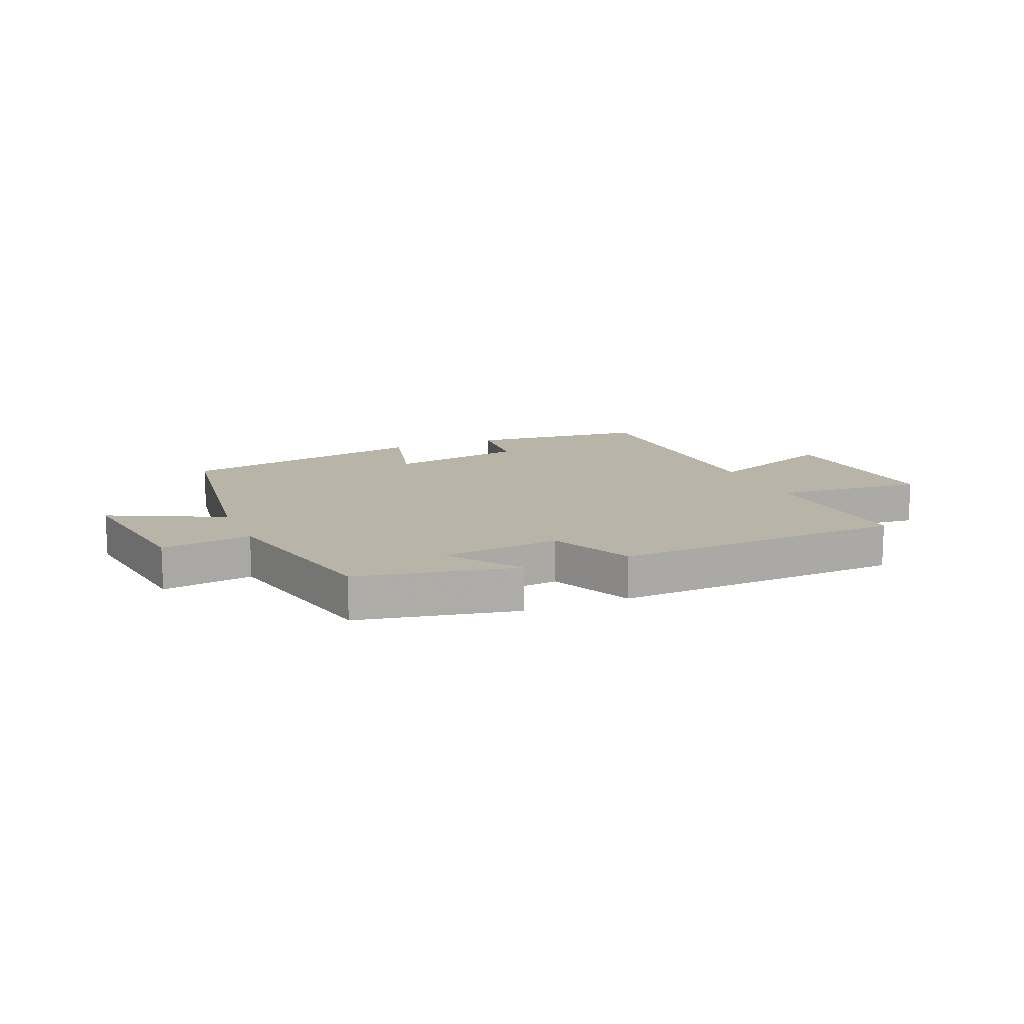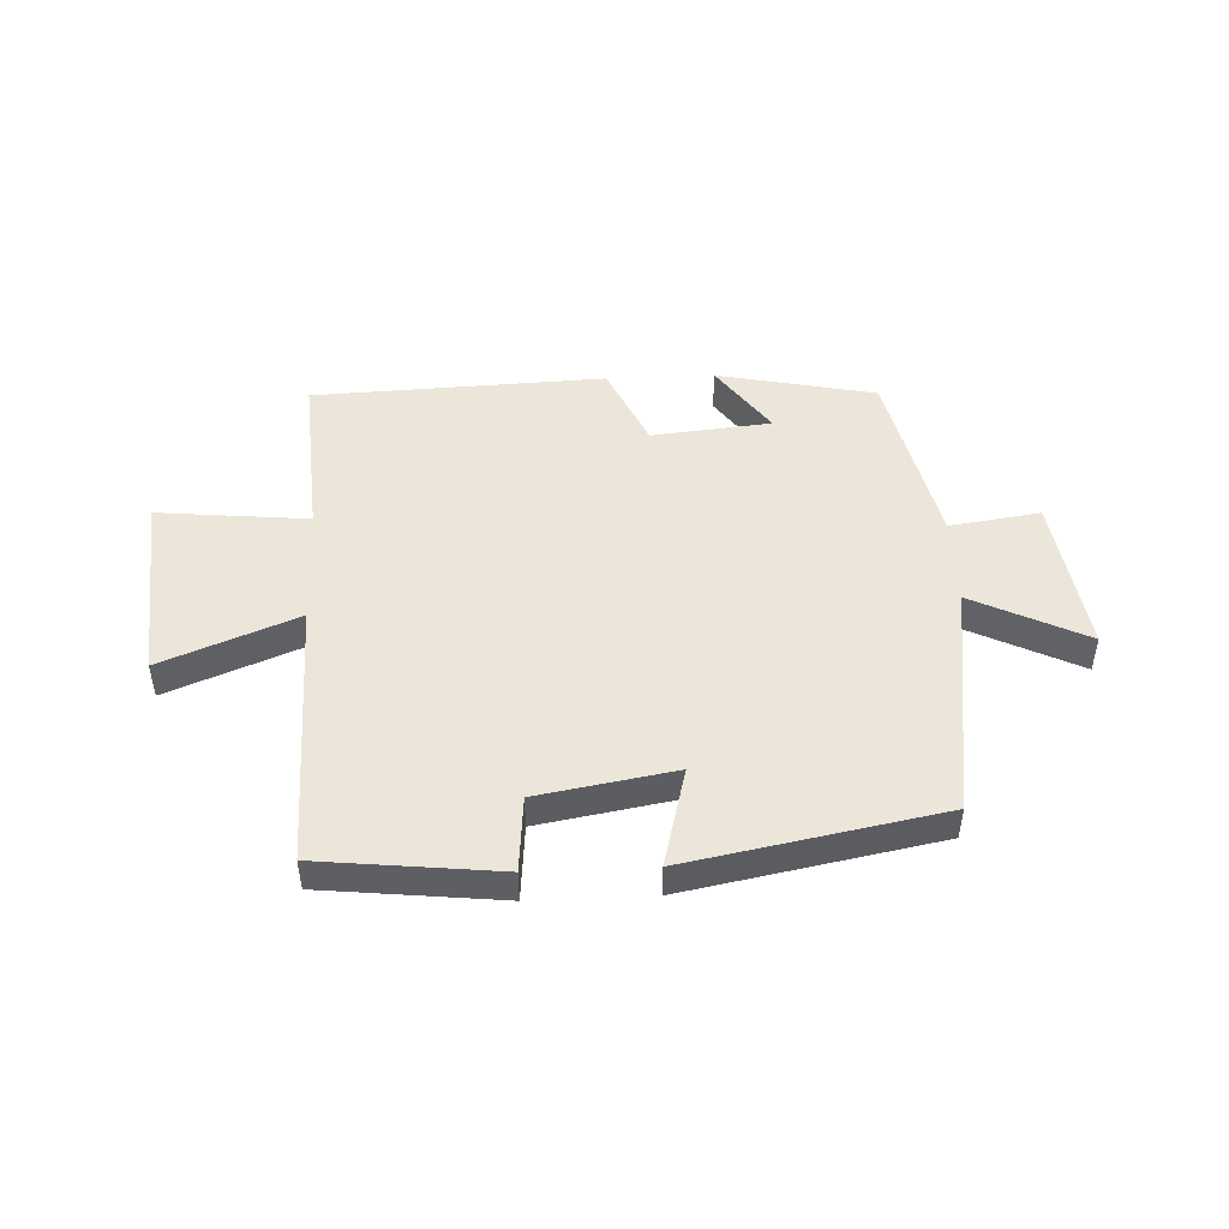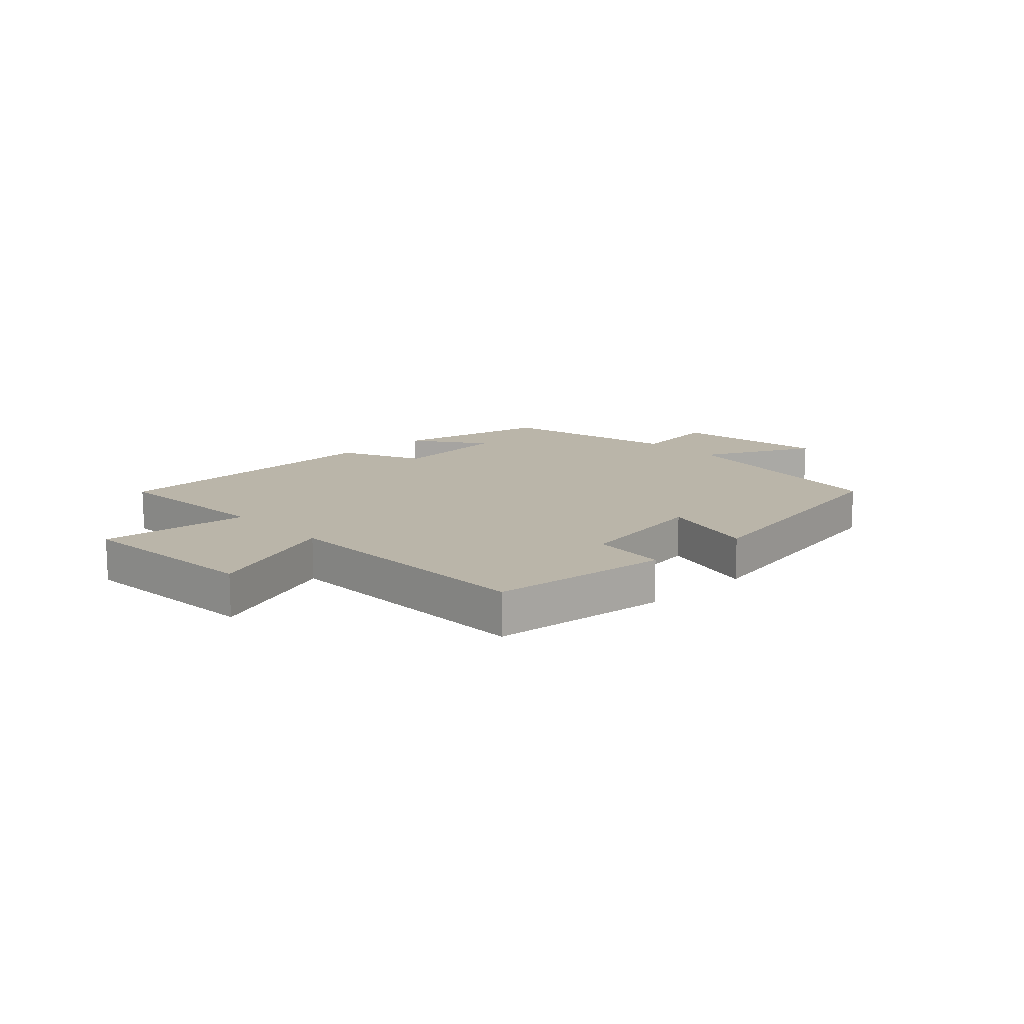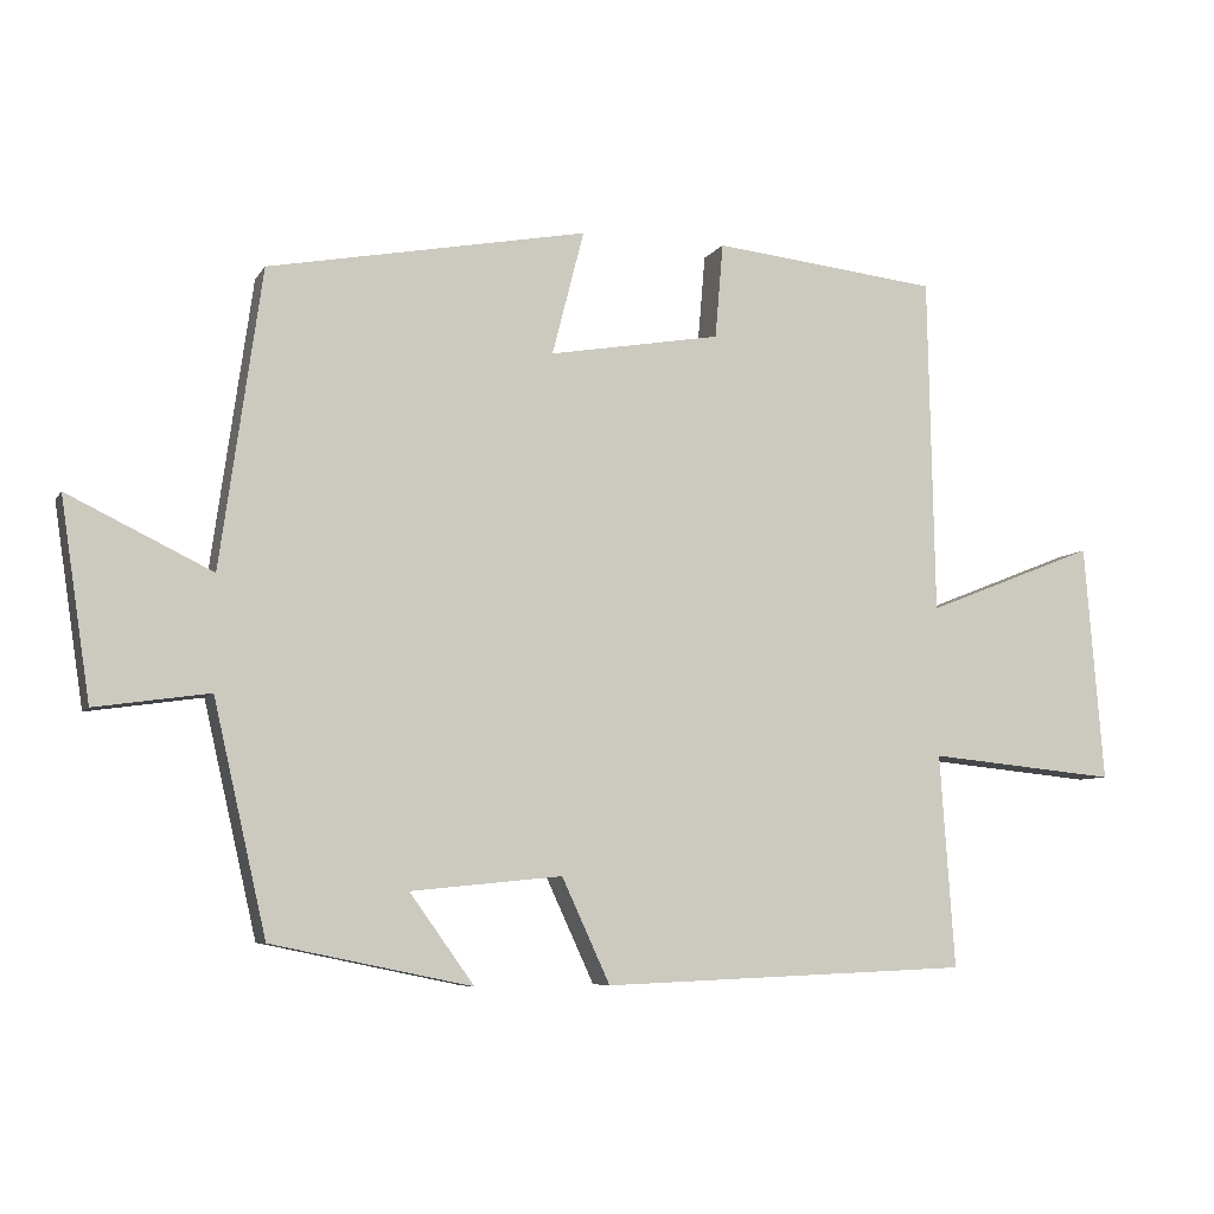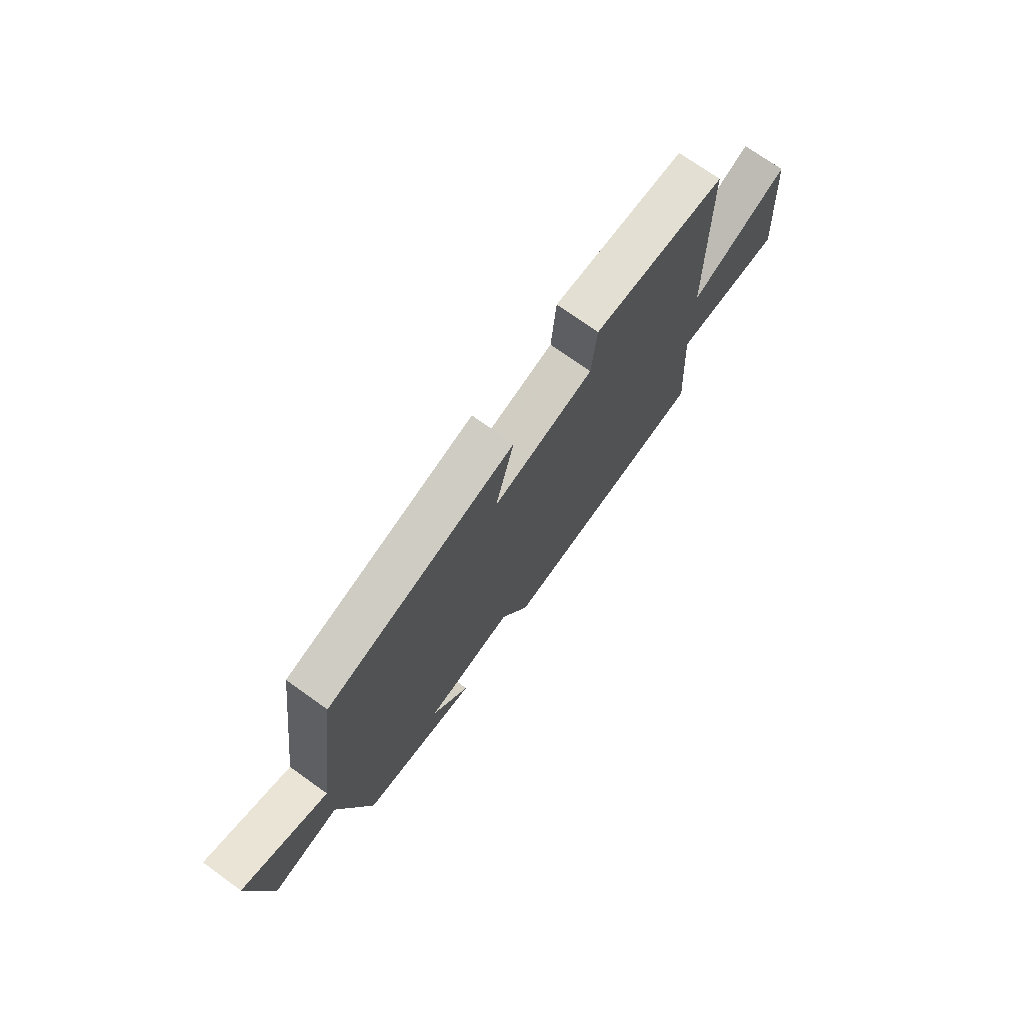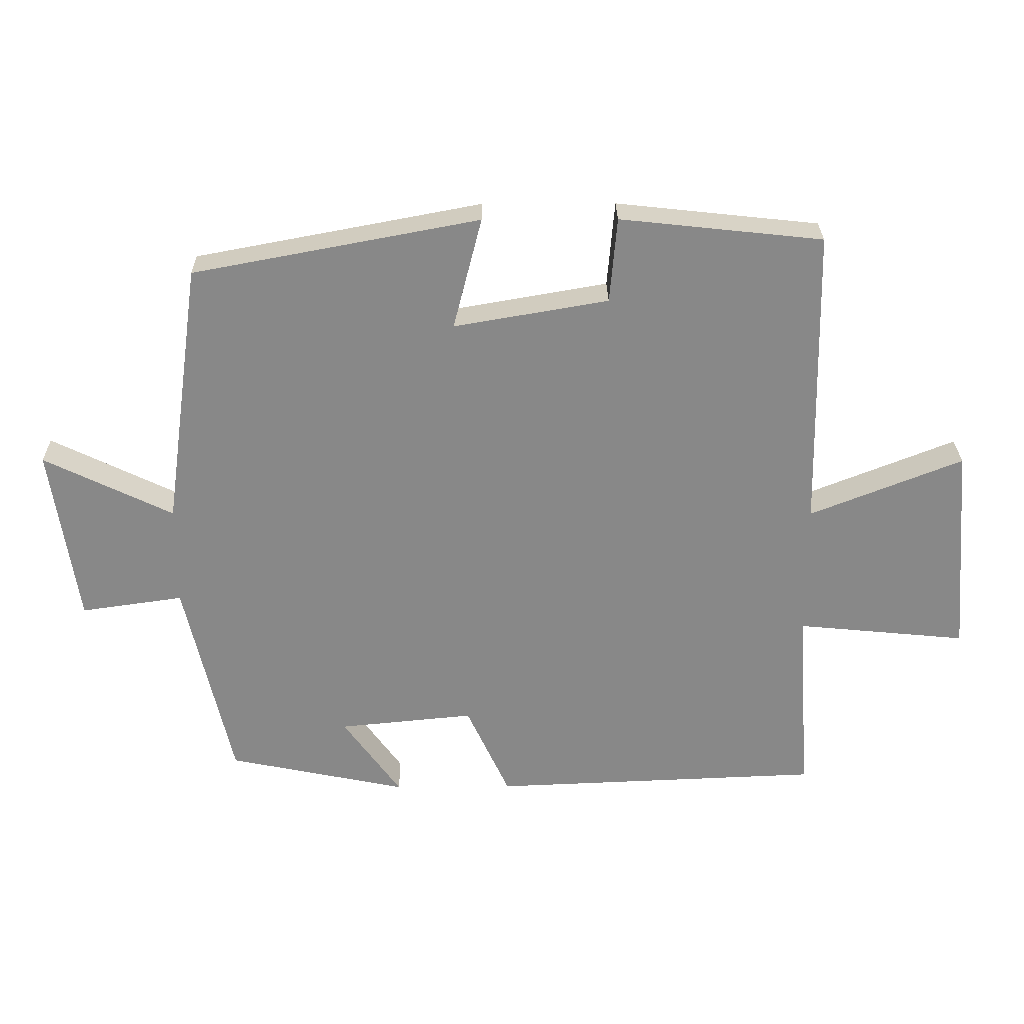
<metadata>
{"format":"obj","ext":"obj","renderer":"f3d","projection":"perspective","resolution":1024,"background":"white","views":[{"elev":13.1,"azim":157.2,"up":"+Y"},{"elev":48.3,"azim":-2.5,"up":"+Y"},{"elev":13.6,"azim":-43.2,"up":"+Y"},{"elev":-6.9,"azim":161.6,"up":"+Z"},{"elev":72.9,"azim":125.6,"up":"+Z"},{"elev":27.3,"azim":179.3,"up":"+Z"}]}
</metadata>
<code>
v 0.429 0.07 -0.444
v 0.159 0.07 -0.5
v 0.246 0.07 -0.379
v 0.042 0.07 -0.359
v -0.023 0.07 -0.5
v -0.52 0.07 -0.48
v -0.5 0.07 -0.192
v -0.756 0.07 -0.217
v -0.73 0.07 0.103
v -0.5 0.07 0.012
v -0.491 0.07 0.467
v -0.186 0.07 0.5
v -0.175 0.07 0.372
v 0.057 0.07 0.332
v 0.014 0.07 0.5
v 0.444 0.07 0.419
v 0.5 0.07 0.019
v 0.694 0.07 0.113
v 0.654 0.07 -0.155
v 0.5 0.07 -0.133
v 0.429 0 -0.444
v 0.159 0 -0.5
v 0.246 0 -0.379
v 0.042 0 -0.359
v -0.023 0 -0.5
v -0.52 0 -0.48
v -0.5 0 -0.192
v -0.756 0 -0.217
v -0.73 0 0.103
v -0.5 0 0.012
v -0.491 0 0.467
v -0.186 0 0.5
v -0.175 0 0.372
v 0.057 0 0.332
v 0.014 0 0.5
v 0.444 0 0.419
v 0.5 0 0.019
v 0.694 0 0.113
v 0.654 0 -0.155
v 0.5 0 -0.133
f 17 18 19 20
f 14 15 16 17
f 13 14 17 20
f 10 11 12 13
f 10 13 20 1
f 7 8 9 10
f 4 5 6 7
f 3 4 7 10
f 1 2 3
f 1 3 10
f 40 39 38 37
f 37 36 35 34
f 40 37 34 33
f 33 32 31 30
f 21 40 33 30
f 30 29 28 27
f 27 26 25 24
f 30 27 24 23
f 23 22 21
f 30 23 21
f 1 21 22 2
f 2 22 23 3
f 3 23 24 4
f 4 24 25 5
f 5 25 26 6
f 6 26 27 7
f 7 27 28 8
f 8 28 29 9
f 9 29 30 10
f 10 30 31 11
f 11 31 32 12
f 12 32 33 13
f 13 33 34 14
f 14 34 35 15
f 15 35 36 16
f 16 36 37 17
f 17 37 38 18
f 18 38 39 19
f 19 39 40 20
f 20 40 21 1

</code>
